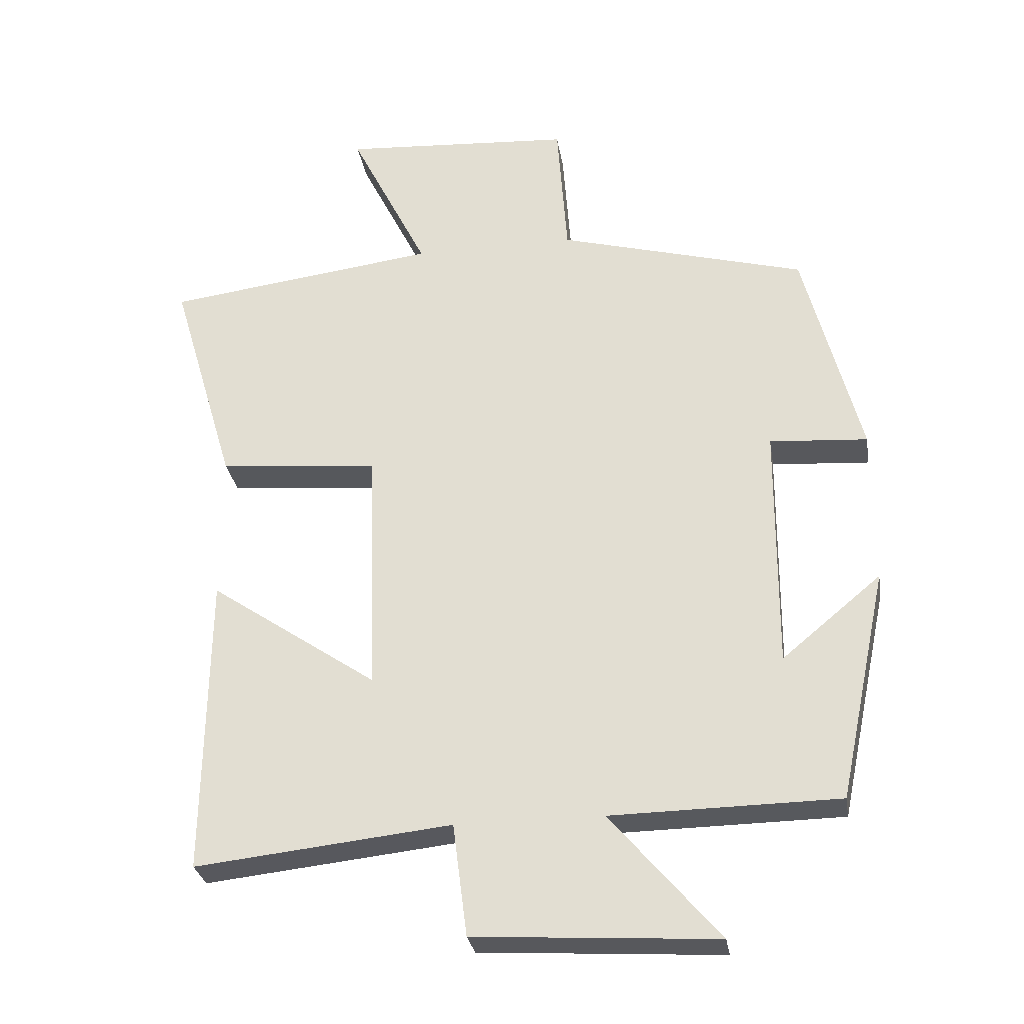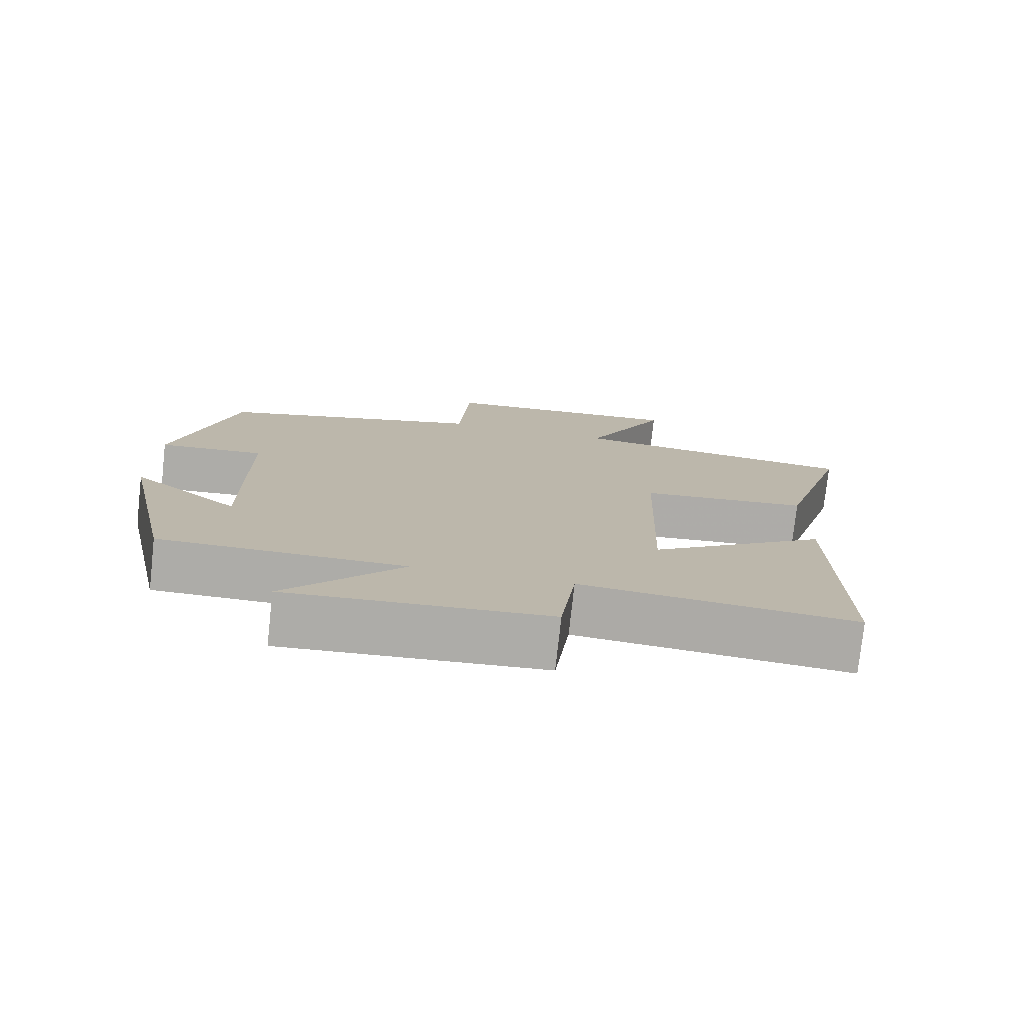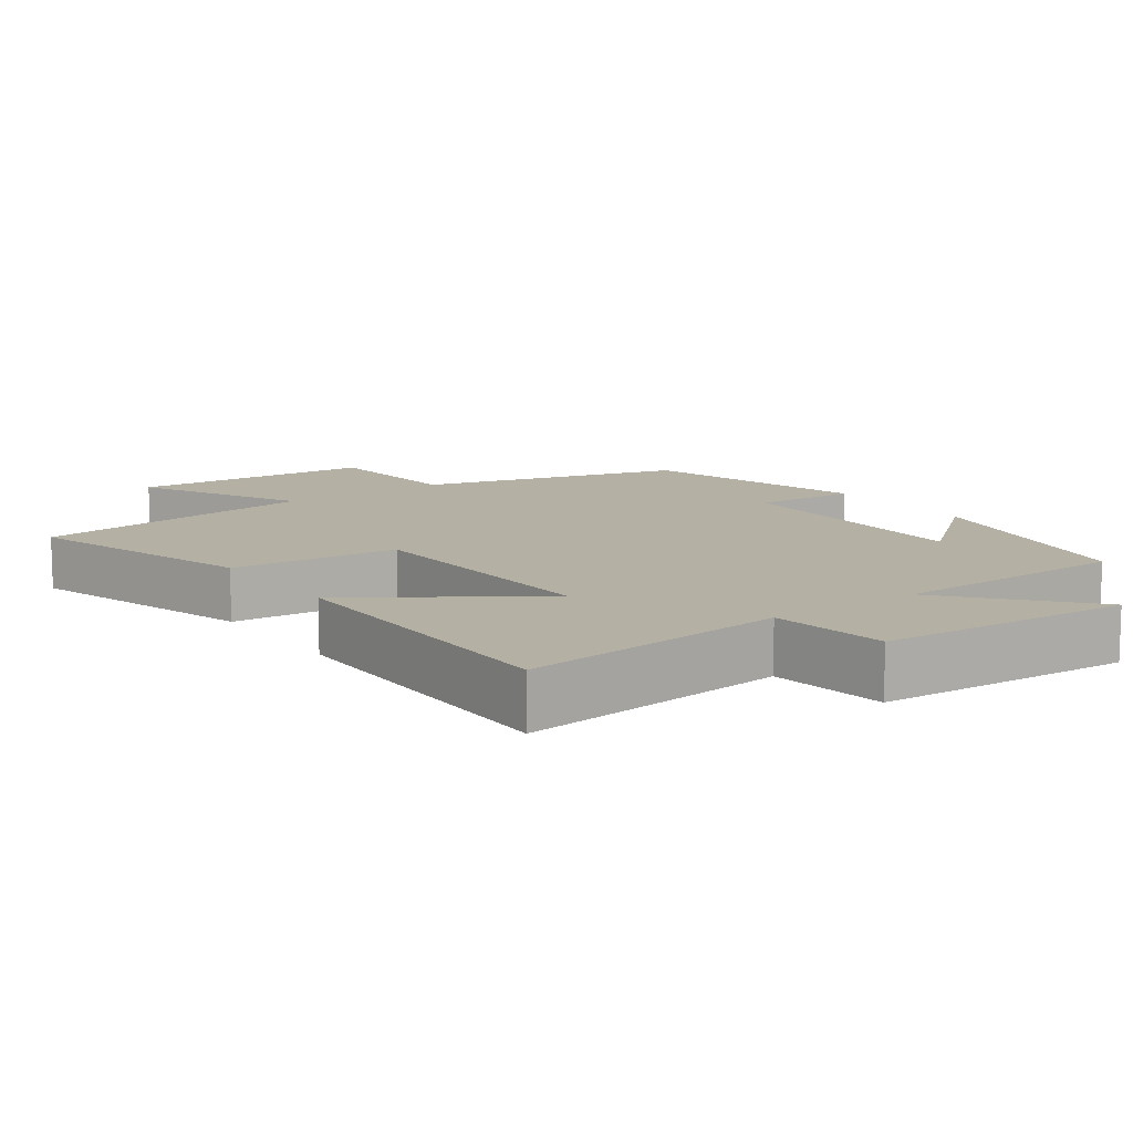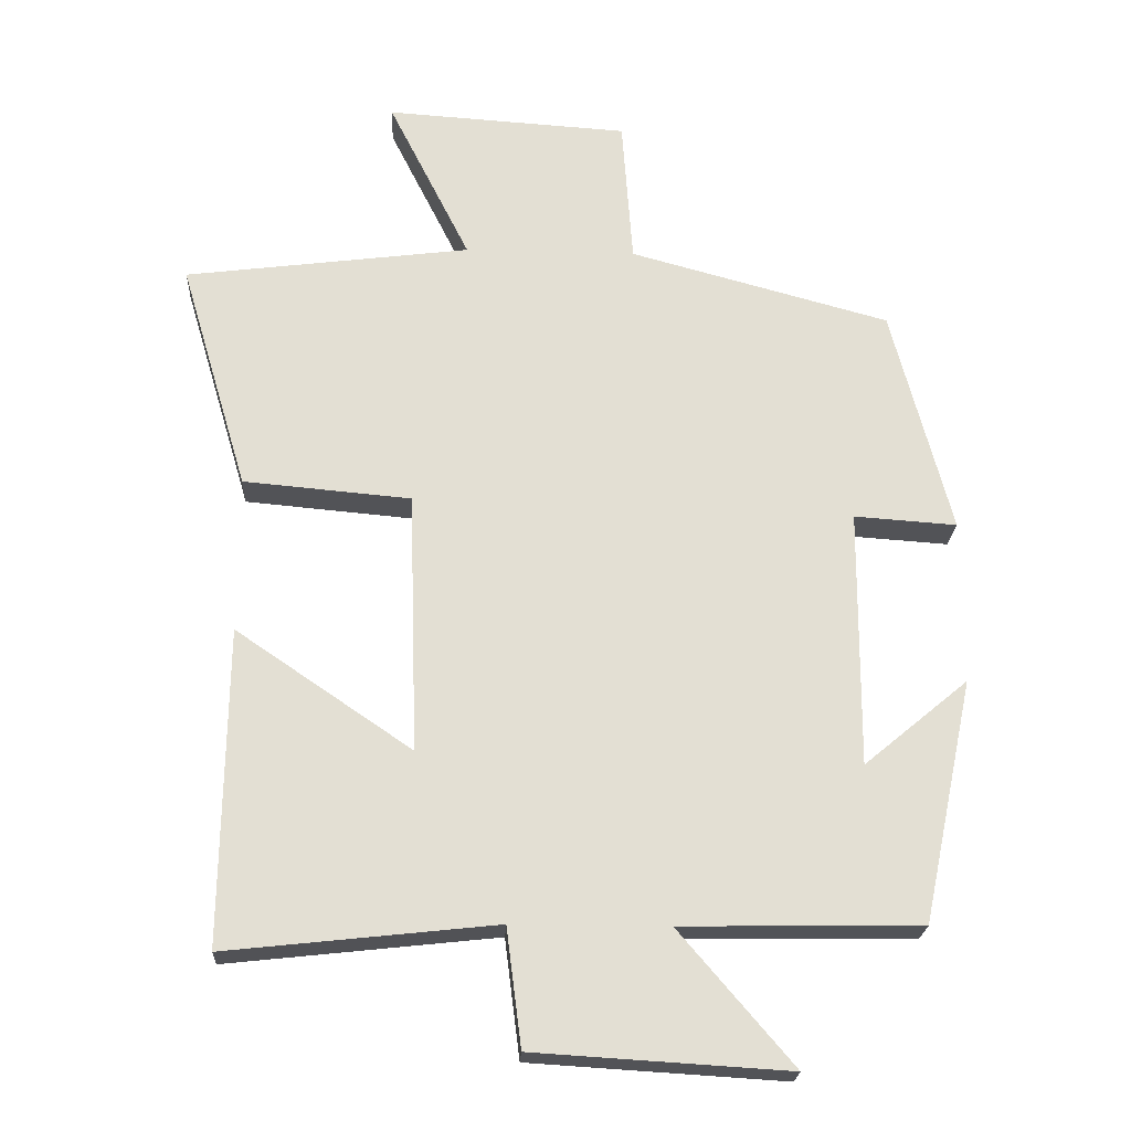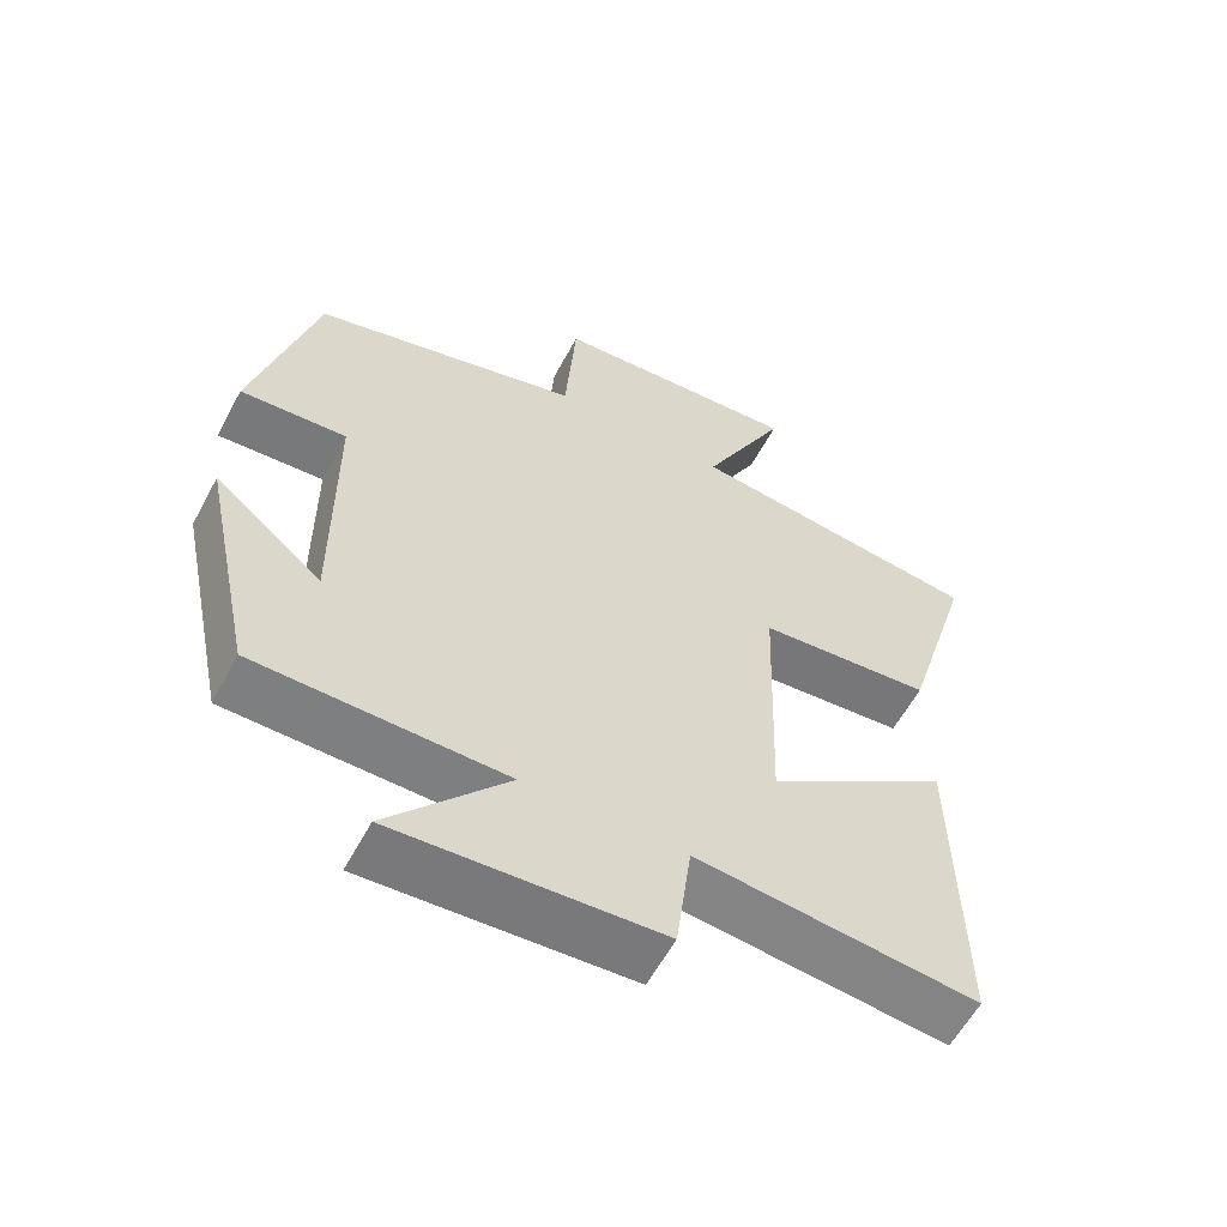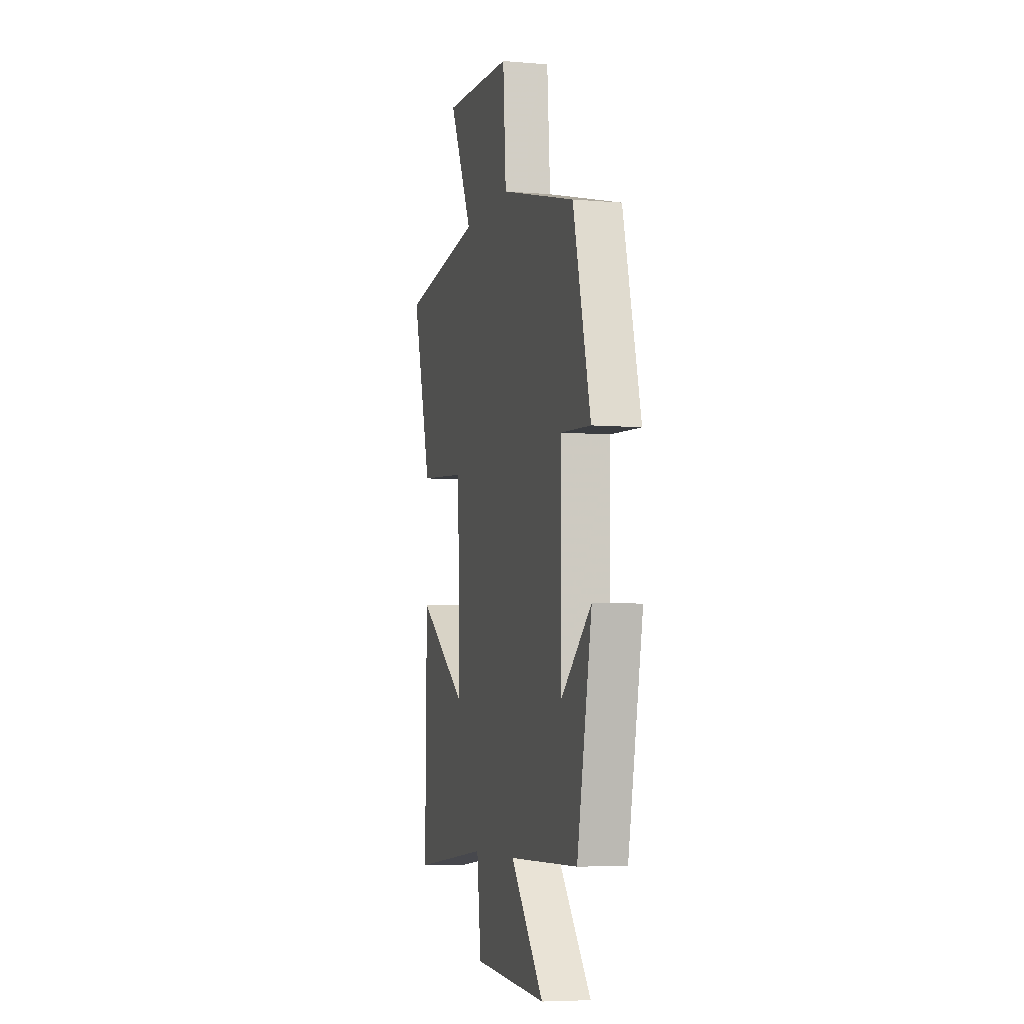
<metadata>
{"format":"obj","ext":"obj","renderer":"f3d","projection":"perspective","resolution":1024,"background":"white","views":[{"elev":-29.1,"azim":-170.9,"up":"+Z"},{"elev":-76.7,"azim":-6.2,"up":"+Z"},{"elev":11.5,"azim":144.2,"up":"+Y"},{"elev":-22.3,"azim":177.2,"up":"+Z"},{"elev":-59.3,"azim":-28.1,"up":"+Z"},{"elev":-5.9,"azim":-104.5,"up":"+Z"}]}
</metadata>
<code>
v -0.416 0.07 0.4
v -0.049 0.07 0.5
v -0.034 0.07 0.708
v 0.308 0.07 0.73
v 0.193 0.07 0.5
v 0.596 0.07 0.448
v 0.5 0.07 0.124
v 0.264 0.07 0.103
v 0.252 0.07 -0.265
v 0.5 0.07 -0.096
v 0.506 0.07 -0.541
v 0.127 0.07 -0.5
v 0.106 0.07 -0.666
v -0.252 0.07 -0.688
v -0.091 0.07 -0.5
v -0.428 0.07 -0.495
v -0.5 0.07 -0.153
v -0.353 0.07 -0.275
v -0.355 0.07 0.089
v -0.5 0.07 0.079
v -0.416 0 0.4
v -0.049 0 0.5
v -0.034 0 0.708
v 0.308 0 0.73
v 0.193 0 0.5
v 0.596 0 0.448
v 0.5 0 0.124
v 0.264 0 0.103
v 0.252 0 -0.265
v 0.5 0 -0.096
v 0.506 0 -0.541
v 0.127 0 -0.5
v 0.106 0 -0.666
v -0.252 0 -0.688
v -0.091 0 -0.5
v -0.428 0 -0.495
v -0.5 0 -0.153
v -0.353 0 -0.275
v -0.355 0 0.089
v -0.5 0 0.079
f 19 20 1 2
f 18 19 2
f 15 16 17 18
f 15 18 2
f 12 13 14 15
f 12 15 2 3
f 9 10 11 12
f 8 9 12 3
f 5 6 7 8
f 5 8 3
f 3 4 5
f 22 21 40 39
f 22 39 38
f 38 37 36 35
f 22 38 35
f 35 34 33 32
f 23 22 35 32
f 32 31 30 29
f 23 32 29 28
f 28 27 26 25
f 23 28 25
f 25 24 23
f 1 21 22 2
f 2 22 23 3
f 3 23 24 4
f 4 24 25 5
f 5 25 26 6
f 6 26 27 7
f 7 27 28 8
f 8 28 29 9
f 9 29 30 10
f 10 30 31 11
f 11 31 32 12
f 12 32 33 13
f 13 33 34 14
f 14 34 35 15
f 15 35 36 16
f 16 36 37 17
f 17 37 38 18
f 18 38 39 19
f 19 39 40 20
f 20 40 21 1

</code>
